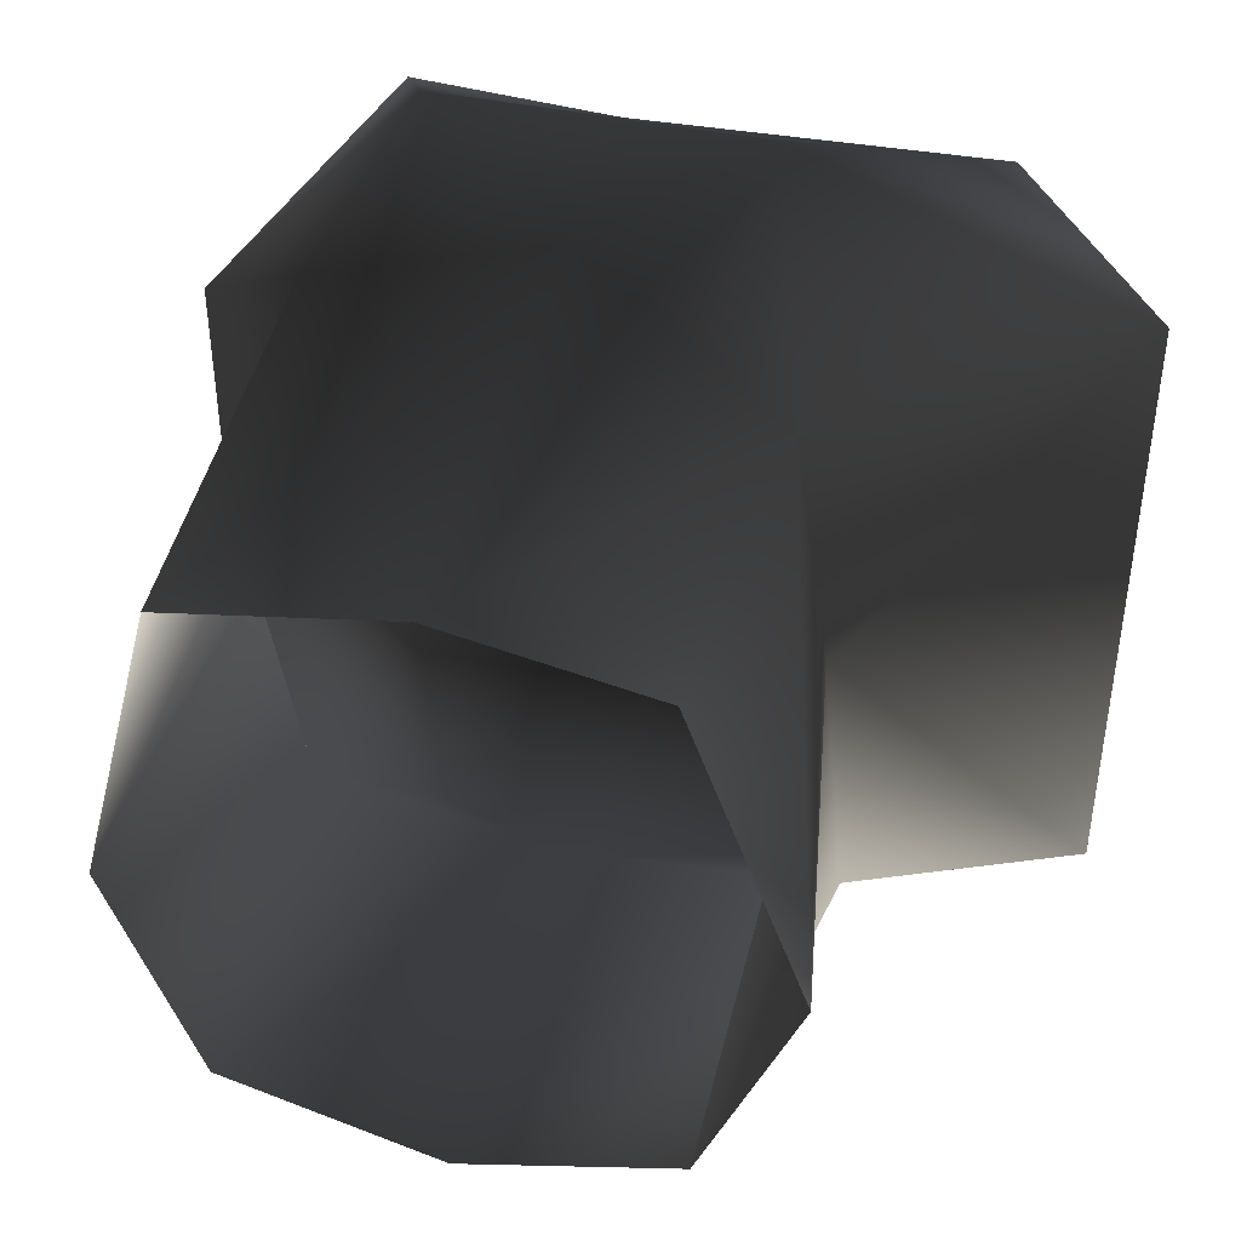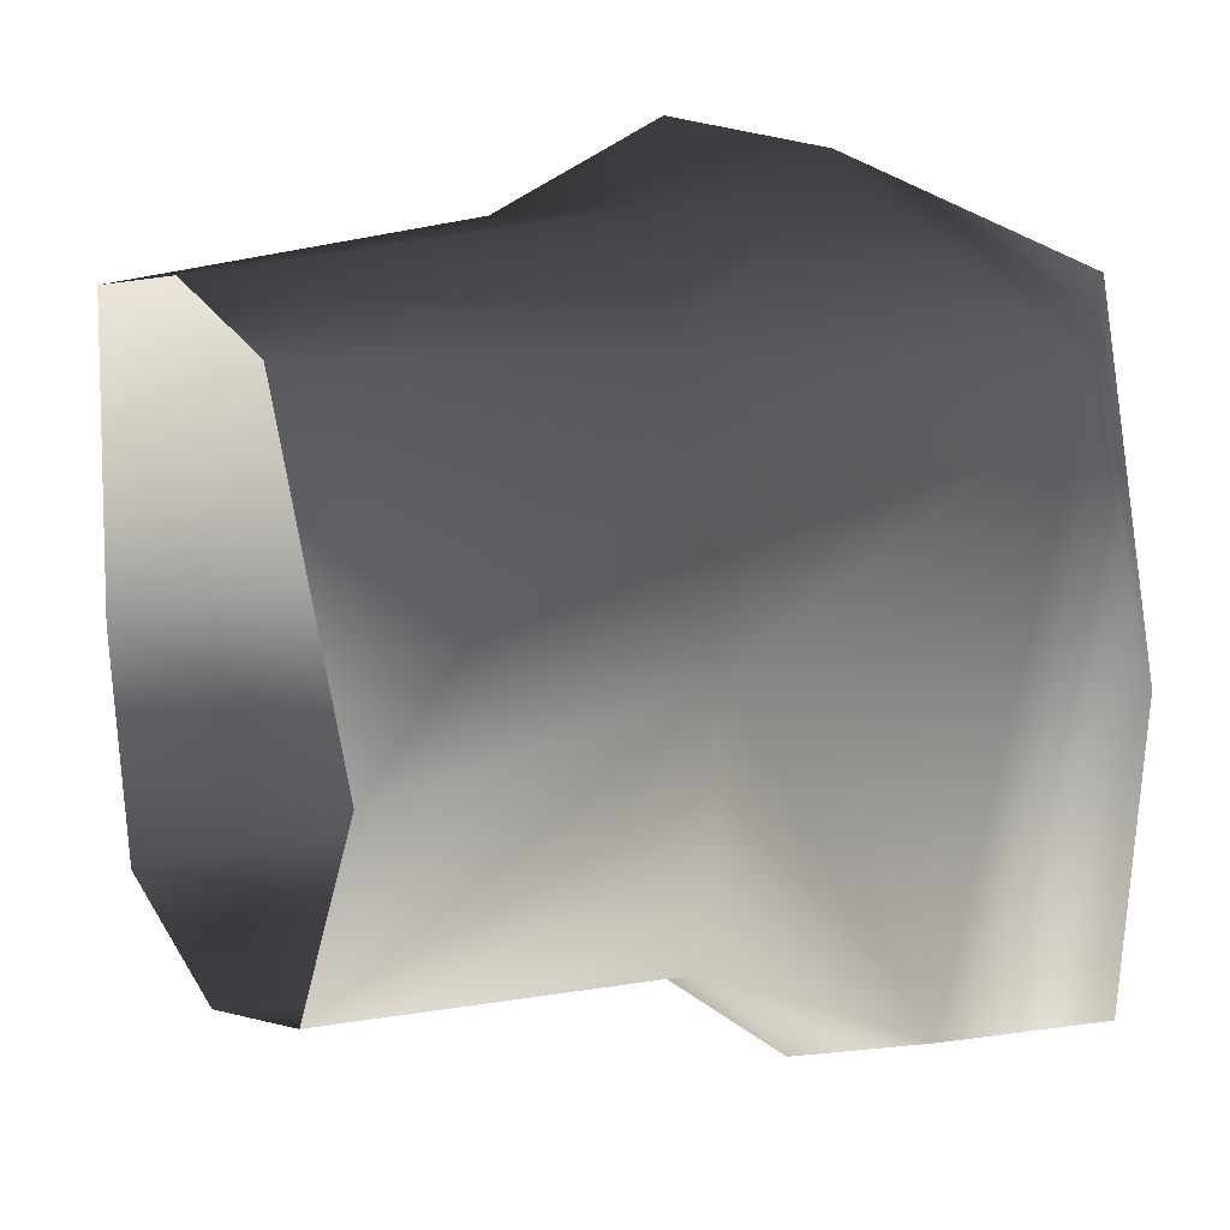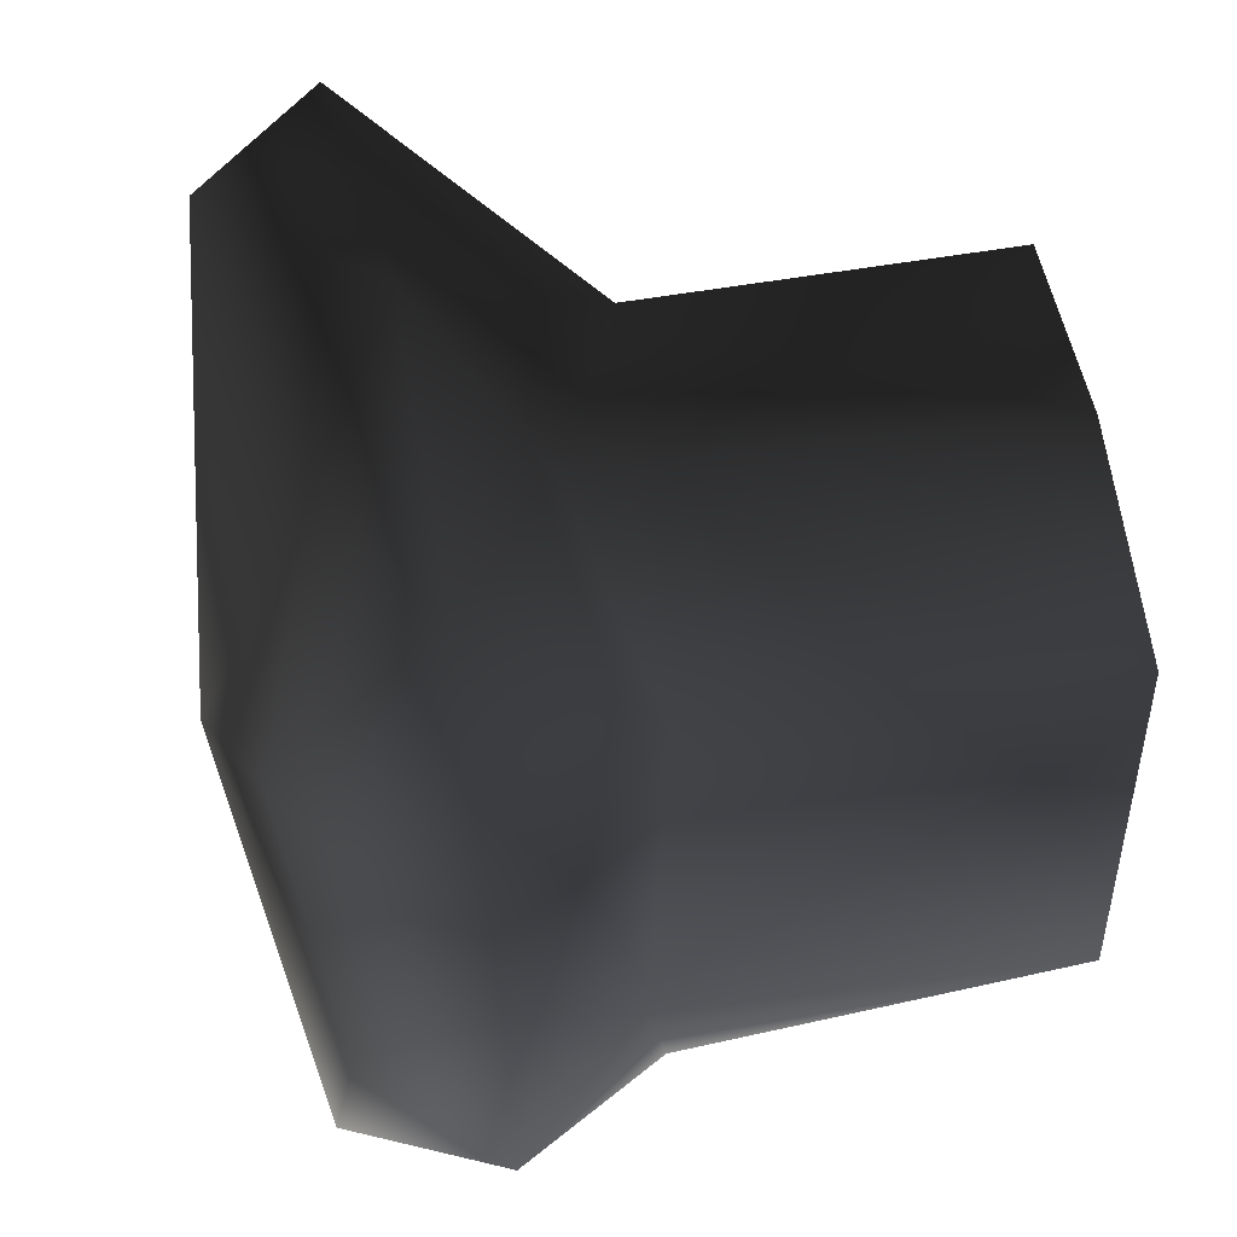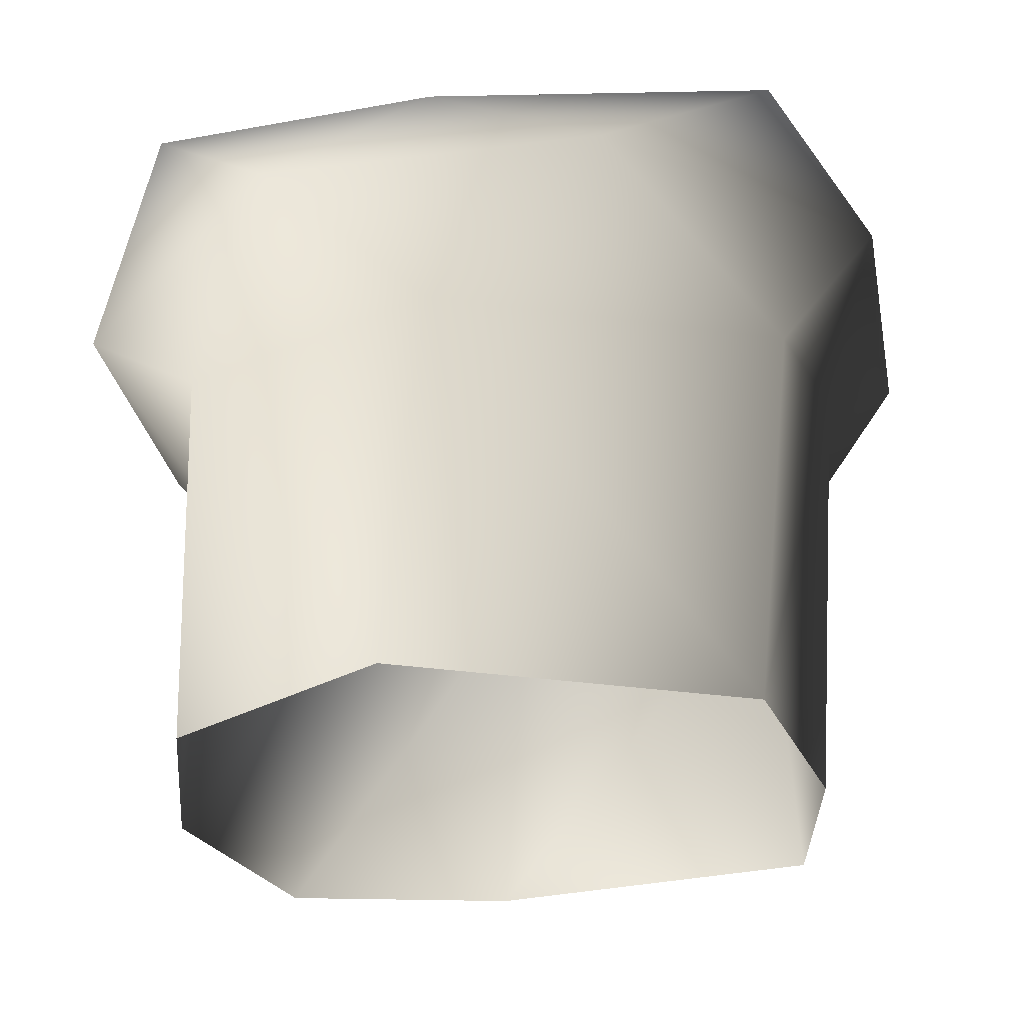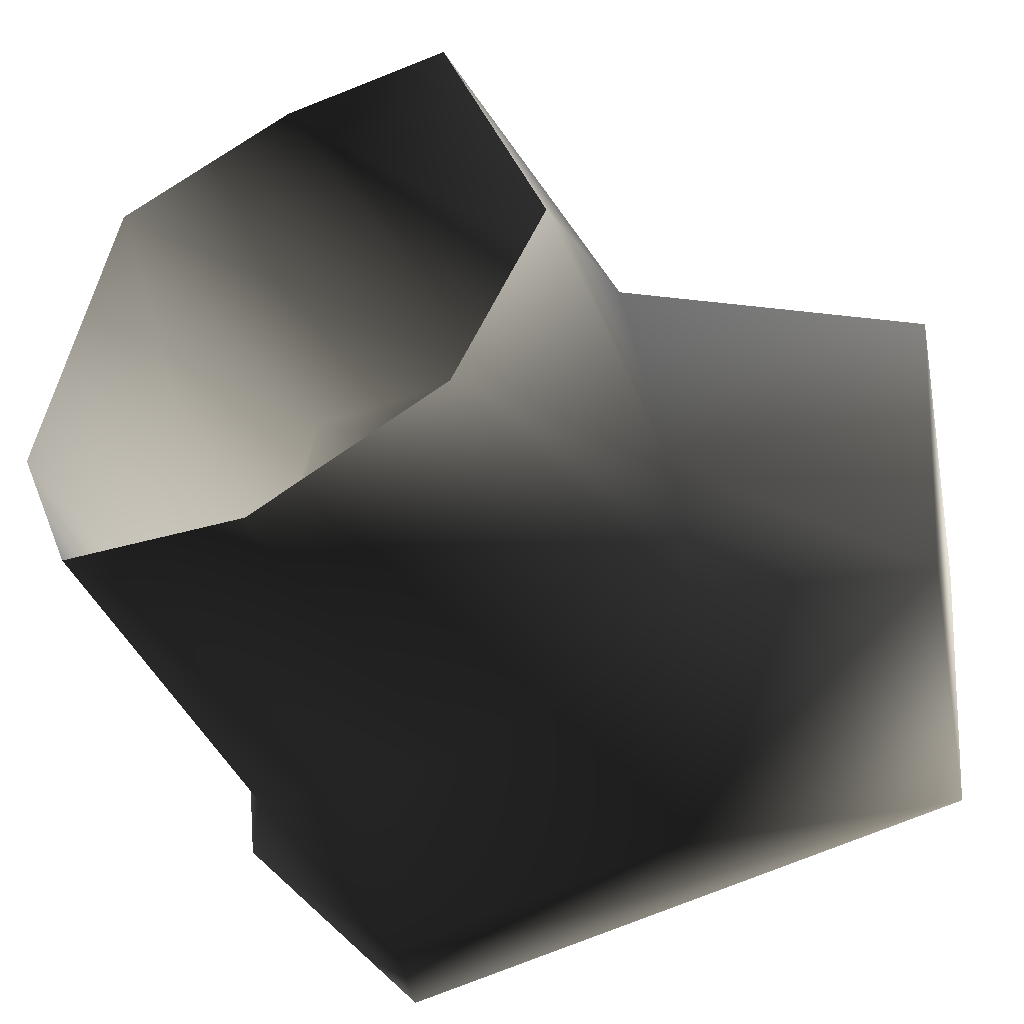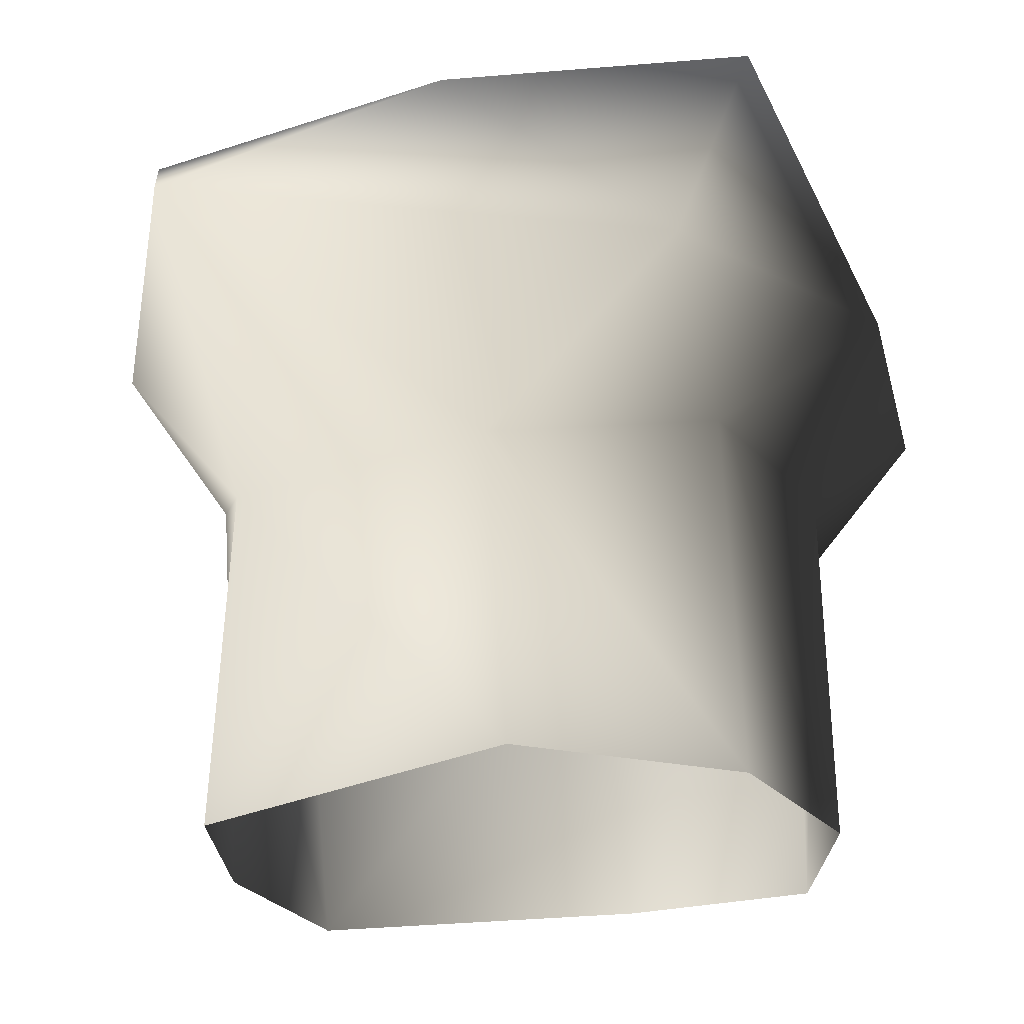
<metadata>
{"format":"obj","ext":"obj","renderer":"f3d","projection":"perspective","resolution":1024,"background":"white","views":[{"elev":42.8,"azim":14.1,"up":"+Z"},{"elev":15.1,"azim":62.9,"up":"+Z"},{"elev":60.3,"azim":-99.6,"up":"+Z"},{"elev":-29.3,"azim":-79.3,"up":"+Y"},{"elev":-48.4,"azim":30.5,"up":"+Z"},{"elev":-24.4,"azim":103.5,"up":"+Y"}]}
</metadata>
<code>
o 41
v 56 141 5
v 4 149 5
v 44 141 49
v 64 125 41
v 64 109 -27
v 52 141 -35
v 0 141 -35
v -32 141 -35
v -40 137 5
v -28 141 49
v 0 133 53
v 20 121 61
v 28 97 41
v 32 101 5
v 36 97 -27
v 20 117 -47
v -20 117 -47
v -48 121 -15
v -48 121 29
v -20 121 61
v 0 108 53
v 0 51 49
v 26 51 44
v 40 54 0
v 28 52 -28
v 0 52 -36
v 0 101 -35
v -32 101 -28
v -40 105 5
v -28 101 49
v -28 51 44
v -28 52 -28
v -40 54 0
f 1 2 3
f 1 3 4
f 1 4 5
f 1 5 6
f 1 6 2
f 2 6 7
f 2 7 8
f 2 8 9
f 2 9 10
f 2 10 11
f 2 11 3
f 3 11 12
f 3 12 4
f 4 12 13
f 4 13 14
f 4 14 5
f 5 14 15
f 5 15 16
f 5 16 6
f 6 16 7
f 7 16 17
f 7 17 8
f 8 17 18
f 8 18 9
f 9 18 19
f 9 19 10
f 10 19 20
f 10 20 11
f 11 20 12
f 12 20 21
f 12 21 13
f 13 21 22
f 13 22 23
f 13 23 24
f 13 24 14
f 14 24 25
f 14 25 15
f 15 25 26
f 15 26 27
f 15 27 16
f 16 27 17
f 17 27 28
f 17 28 18
f 18 28 29
f 18 29 19
f 19 29 30
f 19 30 20
f 20 30 21
f 21 30 31
f 21 31 22
f 28 32 33
f 28 33 29
f 29 33 31
f 29 31 30
f 27 26 32
f 27 32 28

</code>
